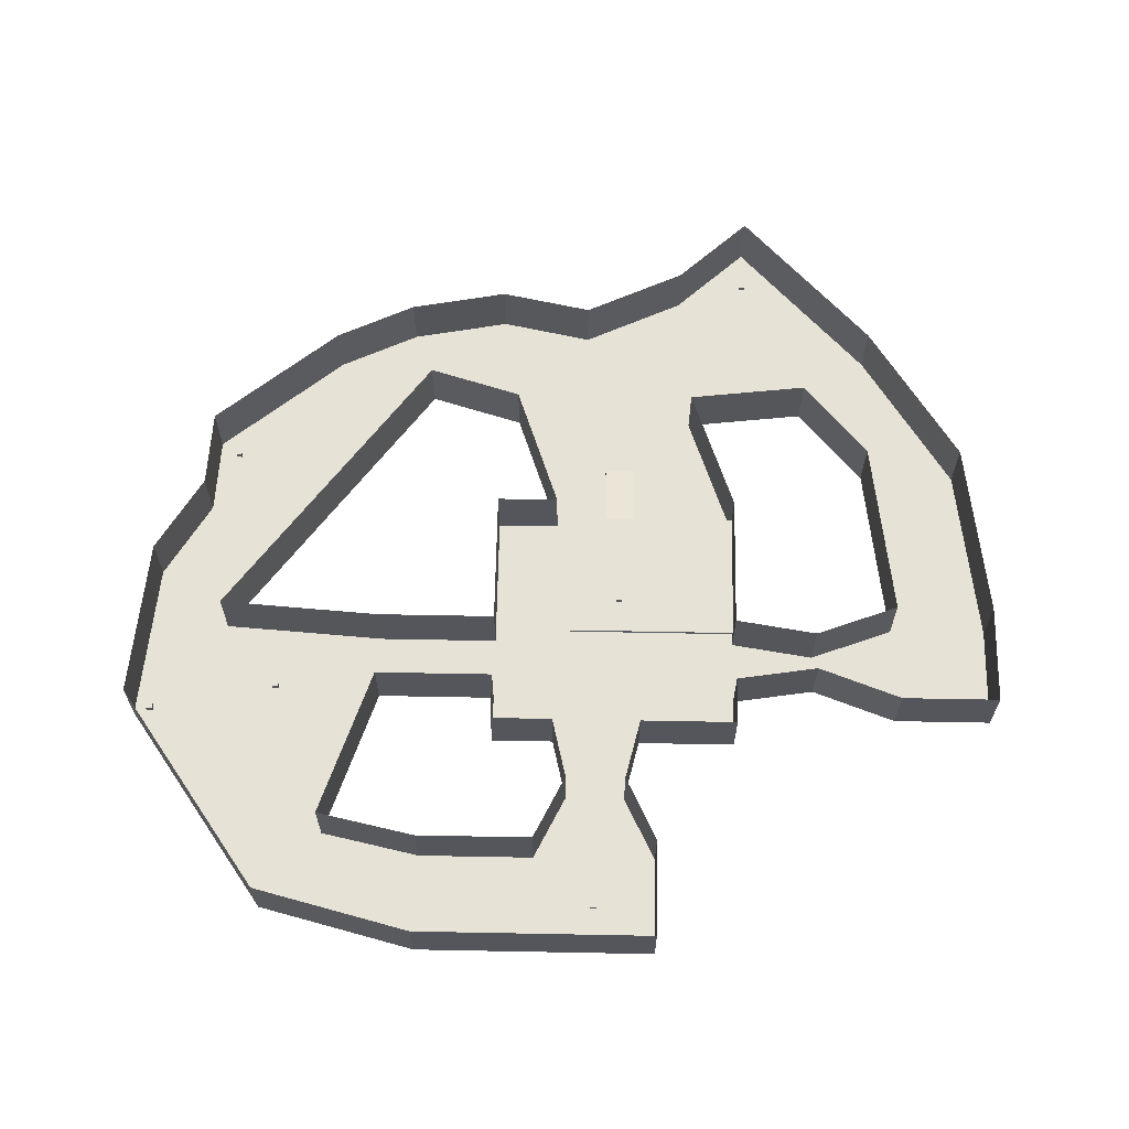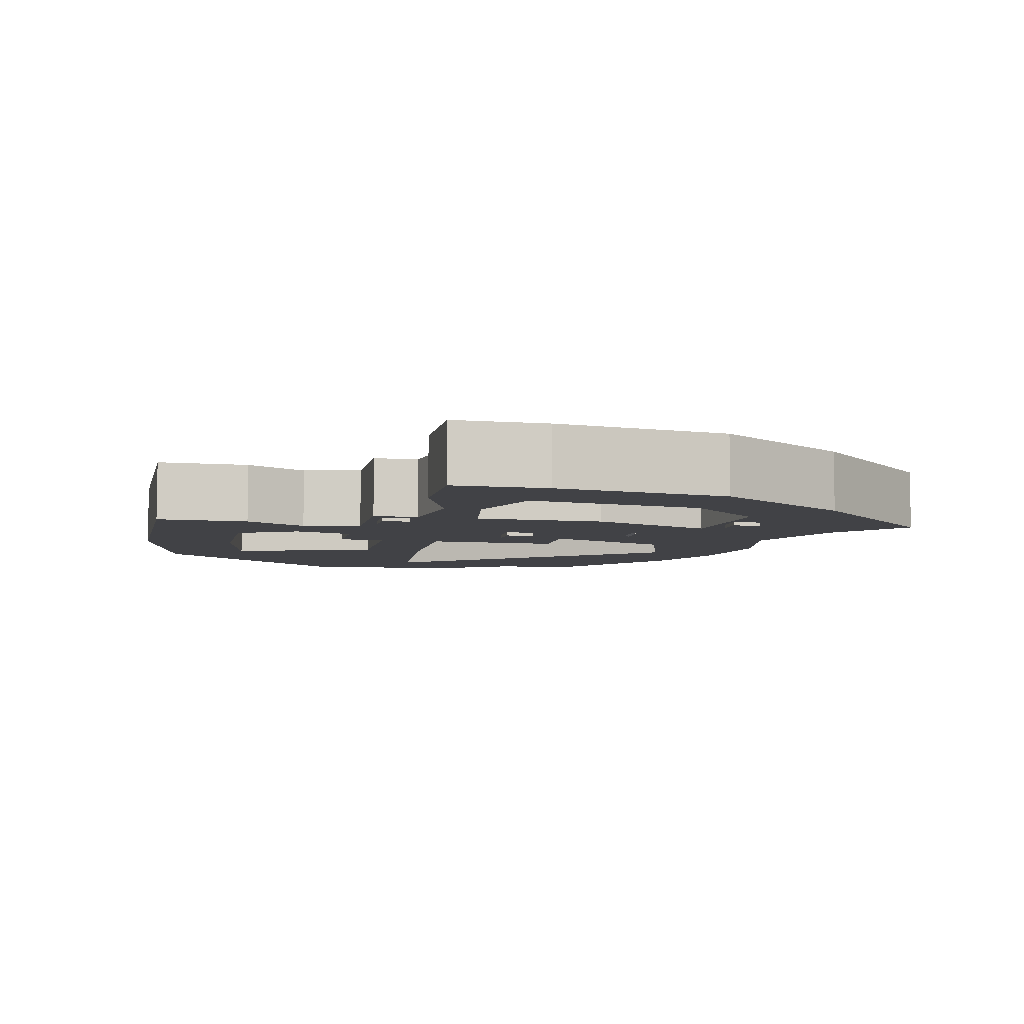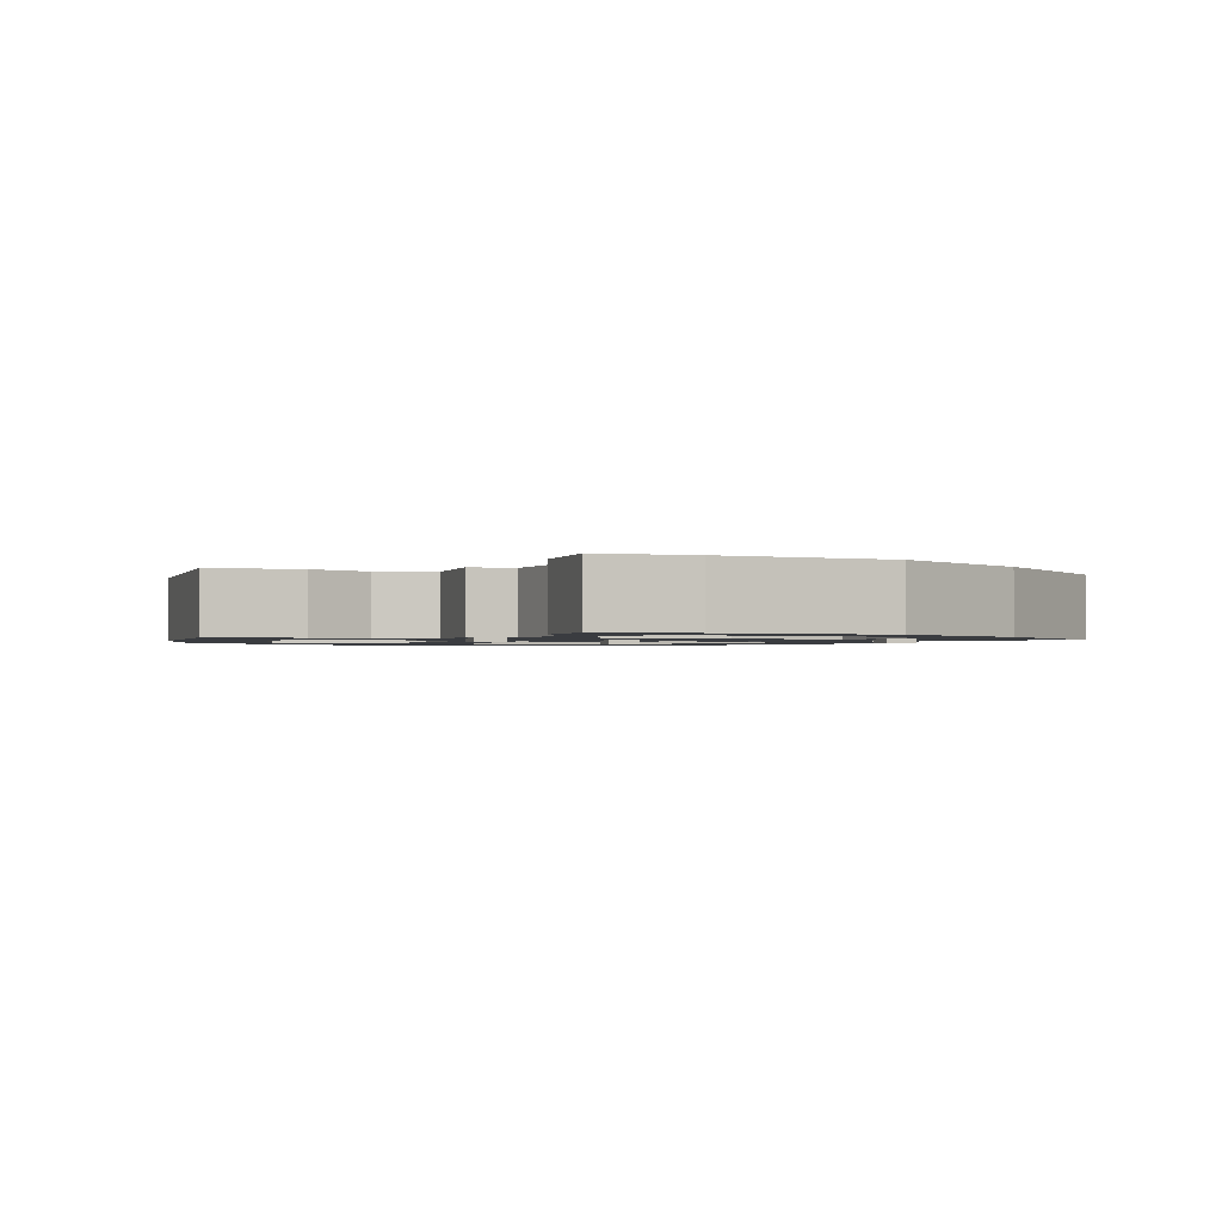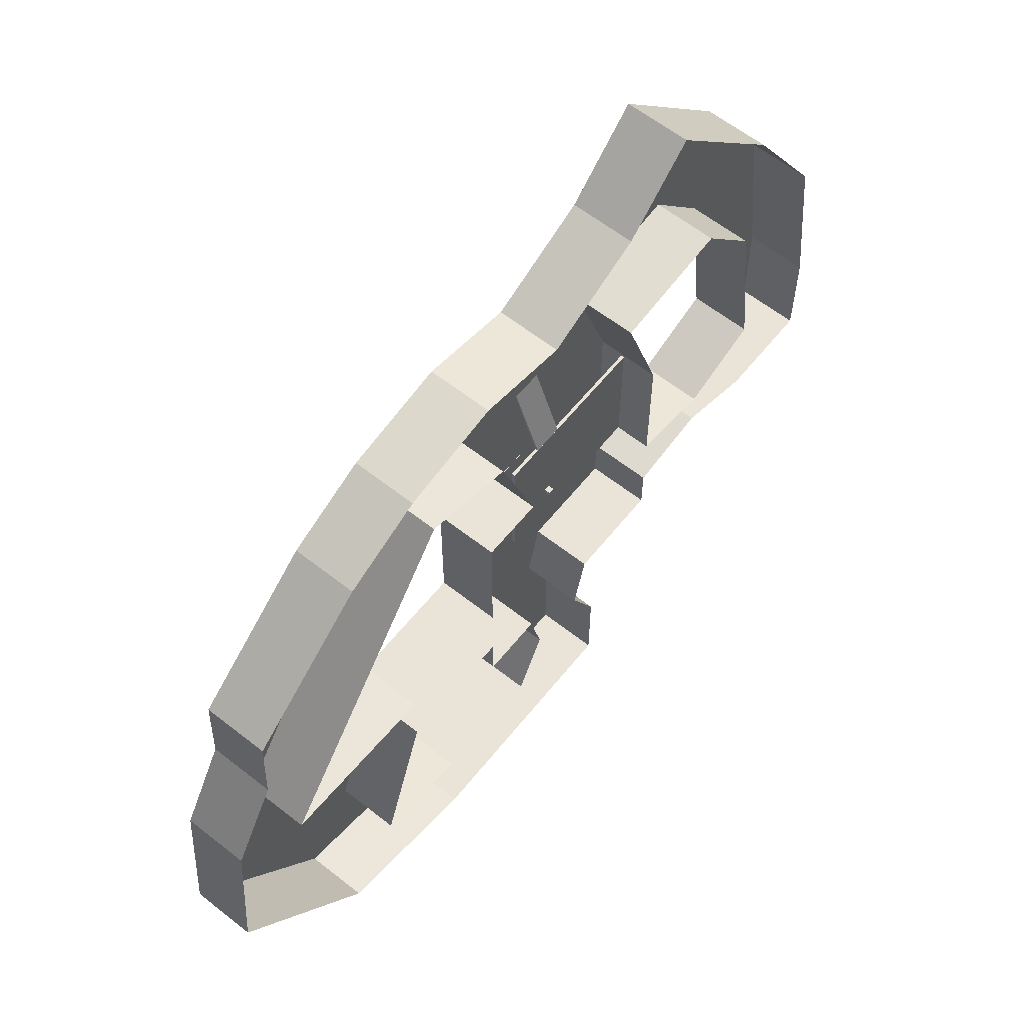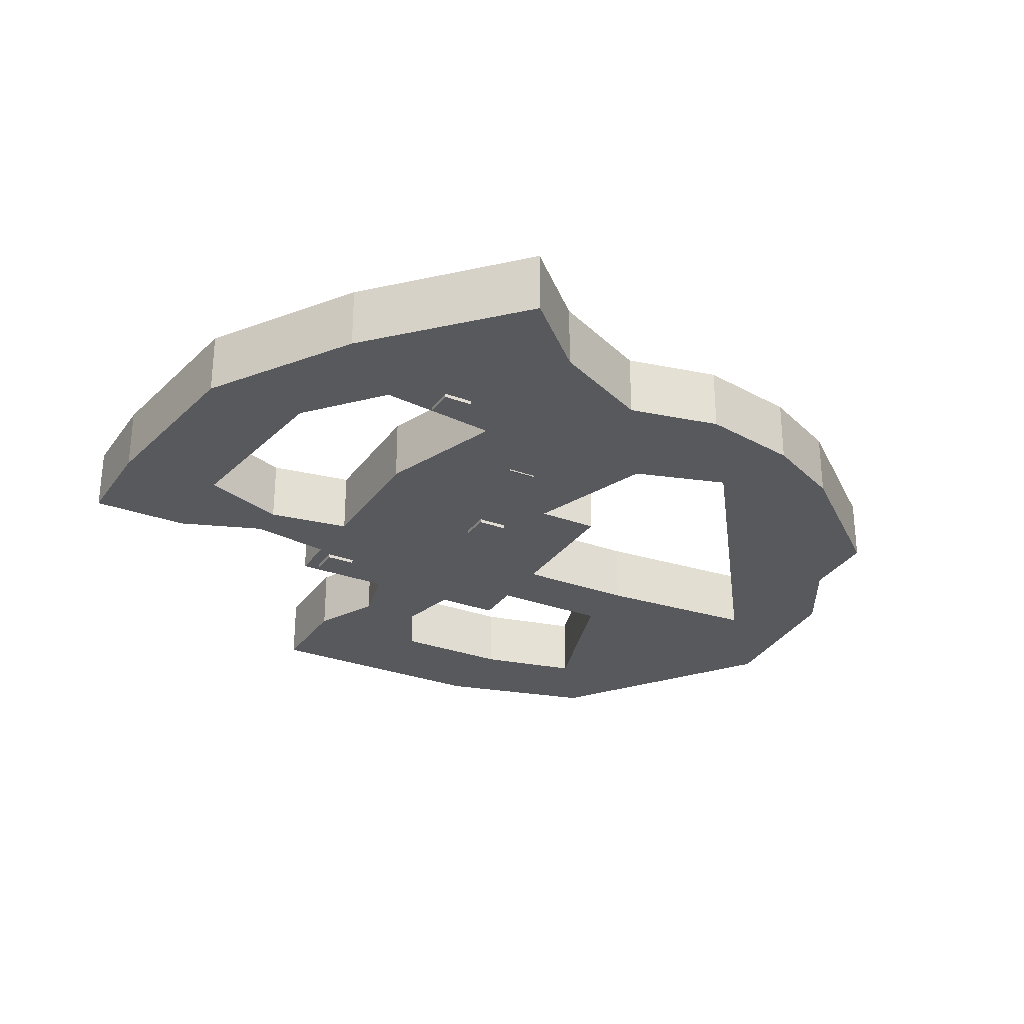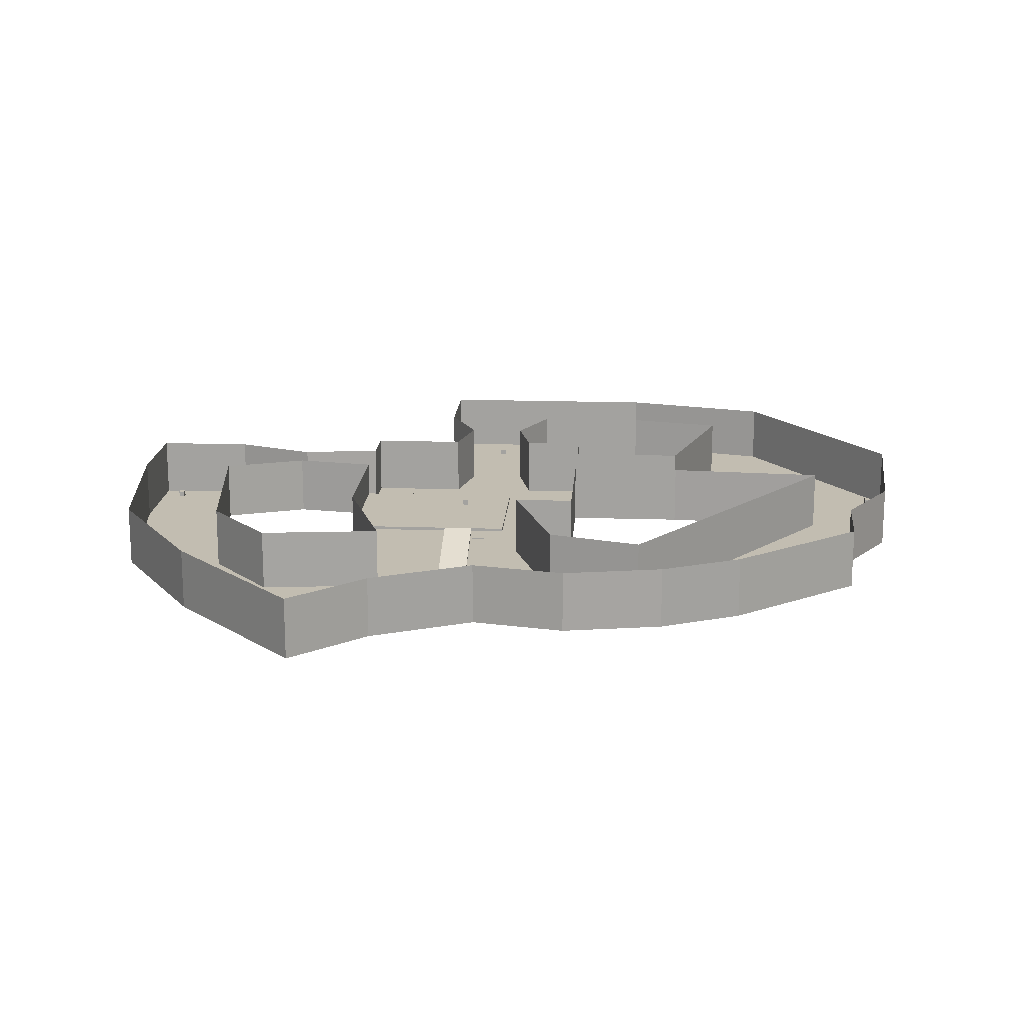
<metadata>
{"format":"obj","ext":"obj","renderer":"f3d","projection":"perspective","resolution":1024,"background":"white","views":[{"elev":63.9,"azim":-178.9,"up":"+Y"},{"elev":-6.6,"azim":-102.4,"up":"+Y"},{"elev":-1.5,"azim":-107.1,"up":"+Y"},{"elev":61.2,"azim":128.7,"up":"+Z"},{"elev":-29.1,"azim":-28.7,"up":"+Y"},{"elev":16.9,"azim":3.8,"up":"+Y"}]}
</metadata>
<code>
o Cube.009
v -9.98 -0.2436 17.52
v -9.98 0.01923 17.52
v -7.98 -0.2436 17.52
v -7.98 0.01923 17.52
v -9.98 -0.2436 19.52
v -9.98 0.01923 19.52
v -7.98 -0.2436 19.52
v -7.98 0.01923 19.52
f 2 4 3 1
f 4 8 7 3
f 8 6 5 7
f 6 2 1 5
f 1 3 7 5
f 6 8 4 2
o Cube.008
v -7.347 -0.2436 -7.489
v -7.347 0.01923 -7.489
v -5.347 -0.2436 -7.489
v -5.347 0.01923 -7.489
v -7.347 -0.2436 -5.489
v -7.347 0.01923 -5.489
v -5.347 -0.2436 -5.489
v -5.347 0.01923 -5.489
f 10 12 11 9
f 12 16 15 11
f 16 14 13 15
f 14 10 9 13
f 9 11 15 13
f 14 16 12 10
o Cube.007
v 0.3325 -0.2436 3.153
v 0.3325 0.01923 3.153
v 2.333 -0.2436 3.153
v 2.333 0.01923 3.153
v 0.3325 -0.2436 5.153
v 0.3325 0.01923 5.153
v 2.333 -0.2436 5.153
v 2.333 0.01923 5.153
f 18 20 19 17
f 20 24 23 19
f 24 22 21 23
f 22 18 17 21
f 17 19 23 21
f 22 24 20 18
o Cube.006
v 26.96 0.002278 13.79
v 26.96 0.4023 13.79
v 26.96 0.002278 13.39
v 26.96 0.4023 13.39
v 27.36 0.002278 13.79
v 27.36 0.4023 13.79
v 27.36 0.002278 13.39
v 27.36 0.4023 13.39
f 26 28 27 25
f 28 32 31 27
f 32 30 29 31
f 30 26 25 29
f 25 27 31 29
f 30 32 28 26
o Cube.005
v -9.481 0.002278 28.78
v -9.481 0.4023 28.78
v -9.481 0.002278 28.38
v -9.481 0.4023 28.38
v -9.081 0.002278 28.78
v -9.081 0.4023 28.78
v -9.081 0.002278 28.38
v -9.081 0.4023 28.38
f 34 36 35 33
f 36 40 39 35
f 40 38 37 39
f 38 34 33 37
f 33 35 39 37
f 38 40 36 34
o Cube.004
v 0.9947 0.002278 -19.5
v 0.9947 0.4023 -19.5
v 0.9947 0.002278 -19.9
v 0.9947 0.4023 -19.9
v 1.395 0.002278 -19.5
v 1.395 0.4023 -19.5
v 1.395 0.002278 -19.9
v 1.395 0.4023 -19.9
f 42 44 43 41
f 44 48 47 43
f 48 46 45 47
f 46 42 41 45
f 41 43 47 45
f 46 48 44 42
o Cube.003
v 22.97 0.00334 -4.251
v 22.97 0.4033 -4.251
v 22.97 0.00334 -4.651
v 22.97 0.4033 -4.651
v 23.37 0.00334 -4.251
v 23.37 0.4033 -4.251
v 23.37 0.00334 -4.651
v 23.37 0.4033 -4.651
f 50 52 51 49
f 52 56 55 51
f 56 54 53 55
f 54 50 49 53
f 49 51 55 53
f 54 56 52 50
o Cube.002
v 31.47 0.002278 -6.045
v 31.47 0.4023 -6.045
v 31.47 0.002278 -6.445
v 31.47 0.4023 -6.445
v 31.87 0.002278 -6.045
v 31.87 0.4023 -6.045
v 31.87 0.002278 -6.445
v 31.87 0.4023 -6.445
f 58 60 59 57
f 60 64 63 59
f 64 62 61 63
f 62 58 57 61
f 57 59 63 61
f 62 64 60 58
o Cube.001
v -24.43 0.002279 -4.673
v -24.43 0.4023 -4.673
v -24.43 0.002279 -5.073
v -24.43 0.4023 -5.073
v -24.03 0.002279 -4.673
v -24.03 0.4023 -4.673
v -24.03 0.002279 -5.073
v -24.03 0.4023 -5.073
f 66 68 67 65
f 68 72 71 67
f 72 70 69 71
f 70 66 65 69
f 65 67 71 69
f 70 72 68 66
o Cube
v -0.4982 1.74 1.93
v -0.4982 2.14 1.93
v -0.4982 1.74 1.53
v -0.4982 2.14 1.53
v -0.09817 1.74 1.93
v -0.09817 2.14 1.93
v -0.09817 1.74 1.53
v -0.09817 2.14 1.53
f 74 76 75 73
f 76 80 79 75
f 80 78 77 79
f 78 74 73 77
f 73 75 79 77
f 78 80 76 74
o Plane
v 0.7018 1.727 8.04
v 0.7018 1.525 8.041
v 0.7018 -0.000413 12.76
v 0.7018 -0.08048 12.74
v -1.298 1.727 8.04
v -1.298 1.525 8.041
v -1.298 -0.000413 12.76
v -1.298 -0.08048 12.74
v -8.17 1.52 8.041
v -8.17 1.731 8.041
v -8.17 1.52 -0.6635
v -8.17 1.731 -0.6635
v 3.027 1.52 8.041
v 3.027 1.731 8.041
v 3.027 1.52 -0.6635
v 3.027 1.731 -0.6635
v -8.2 0 8.2
v 8.2 0 8.2
v -8.2 0 -8.2
v 8.2 0 -8.2
v -1.752 0 8.2
v -1.752 0 -8.2
v 4.1 0 8.2
v 4.1 0 -8.2
v -0.7861 0 -12.24
v 3.134 0 -12.24
v -2.857 0 -16.47
v 5.205 0 -16.47
v -8.2 0 -5.066
v 8.2 0 -5.066
v -1.752 0 -5.066
v 4.1 0 -5.066
v -8.2 0 -0.7948
v 8.2 0 -0.7948
v -1.752 0 -0.7948
v 4.1 0 -0.7948
v 16.05 0 -5.066
v 16.05 0 -0.7948
v -2.857 0 -22.87
v 5.205 0 -22.87
v 12.82 0 -16.47
v 12.82 0 -22.87
v 19.35 0 -15.03
v 23.14 0 -20.19
v 26.44 0 -5.412
v 32.72 0 -6.645
v 26.85 0 -0.03058
v 31.78 0 4.048
v -5.267 0 16.62
v 1.181 0 16.62
v 7.033 0 16.62
v 2.155 0 23.79
v 8.285 0 25.07
v 13.27 0 18.52
v 14.87 0 23.81
v 20.16 0 21.3
v -13.65 0 -4.205
v -13.65 0 -1.656
v -19.17 0 -6.263
v -19.17 0 0.4019
v -25.68 0 -6.263
v -25.68 0 0.4019
v -17.61 0 12.52
v -24.12 0 12.52
v -13.3 0 17.57
v -18.07 0 22.01
v -4.541 0 26.94
v -9.307 0 31.38
v -8.2 4.069 8.2
v 8.2 4.069 8.2
v -8.2 4.069 -8.2
v 8.2 4.069 -8.2
v -1.752 4.069 -8.2
v 4.1 4.069 8.2
v 4.1 4.069 -8.2
v -0.7861 4.069 -12.24
v 3.134 4.069 -12.24
v -2.857 4.069 -16.47
v 5.205 4.069 -16.47
v -8.2 4.069 -5.066
v 8.2 4.069 -5.066
v -8.2 4.069 -0.7948
v 8.2 4.069 -0.7948
v 16.05 4.069 -5.066
v 16.05 4.069 -0.7948
v -2.857 4.069 -22.87
v 5.205 4.069 -22.87
v 12.82 4.069 -16.47
v 12.82 4.069 -22.87
v 19.35 4.069 -15.03
v 23.14 4.069 -20.19
v 32.72 4.069 -6.645
v 26.85 4.069 -0.03058
v 31.78 4.069 4.048
v -5.267 4.069 16.62
v 7.033 4.069 16.62
v 2.155 4.069 23.79
v 8.285 4.069 25.07
v 13.27 4.069 18.52
v 14.87 4.069 23.81
v 20.16 4.069 21.3
v -13.65 4.069 -4.205
v -13.65 4.069 -1.656
v -19.17 4.069 -6.263
v -19.17 4.069 0.4019
v -25.68 4.069 -6.263
v -25.68 4.069 0.4019
v -17.61 4.069 12.52
v -24.12 4.069 12.52
v -13.3 4.069 17.57
v -18.07 4.069 22.01
v -4.541 4.069 26.94
v -9.307 4.069 31.38
v 28.49 0 14.43
v 28.49 4.069 14.43
v 28.73 0 9.237
v 28.73 4.069 9.237
f 83 81 85 87
f 88 86 82 84
f 83 87 88 84
f 81 83 84 82
f 85 81 82 86
f 87 85 86 88
f 90 92 91 89
f 92 96 95 91
f 96 94 93 95
f 94 90 89 93
f 89 91 95 93
f 94 96 92 90
f 112 110 100 104
f 109 111 102 99
f 111 112 104 102
f 102 104 106 105
f 105 106 108 107
f 115 116 112 111
f 113 115 111 109
f 116 114 110 112
f 103 98 114 116
f 97 101 115 113
f 101 103 116 115
f 110 114 118 117
f 107 108 120 119
f 120 108 121 122
f 122 121 123 124
f 124 123 125 126
f 123 117 125
f 126 125 127 128
f 118 127 125 117
f 103 101 130 131
f 101 97 129 130
f 131 130 133 134
f 135 136 134
f 133 130 132
f 127 134 136 194 196 128
f 129 132 130
f 134 133 135
f 113 109 137 138
f 138 137 139 140
f 140 139 141 142
f 140 142 144 143
f 143 144 146 145
f 145 146 148 147
f 129 145 147 132
f 117 123 170 164
f 113 138 183 162
f 100 110 161 152
f 136 135 180 181
f 147 148 193 192
f 109 99 151 160
f 137 109 160 182
f 99 102 153 151
f 124 126 172 171
f 110 117 164 161
f 131 134 179 176
f 148 146 191 193
f 138 140 185 183
f 118 114 163 165
f 145 129 175 190
f 139 137 182 184
f 119 120 167 166
f 132 147 192 177
f 142 141 186 187
f 107 119 166 158
f 133 132 177 178
f 126 128 174 172
f 104 100 152 155
f 141 139 184 186
f 135 133 178 180
f 127 118 165 173
f 120 122 169 167
f 134 127 173 179
f 114 98 150 163
f 140 143 188 185
f 102 105 156 153
f 121 108 159 168
f 194 136 181 195
f 144 142 187 189
f 106 104 155 157
f 103 131 176 154
f 122 124 171 169
f 97 113 162 149
f 143 145 190 188
f 105 107 158 156
f 123 121 168 170
f 98 103 154 150
f 129 97 149 175
f 146 144 189 191
f 108 106 157 159
f 196 194 195 197
f 128 196 197 174

</code>
